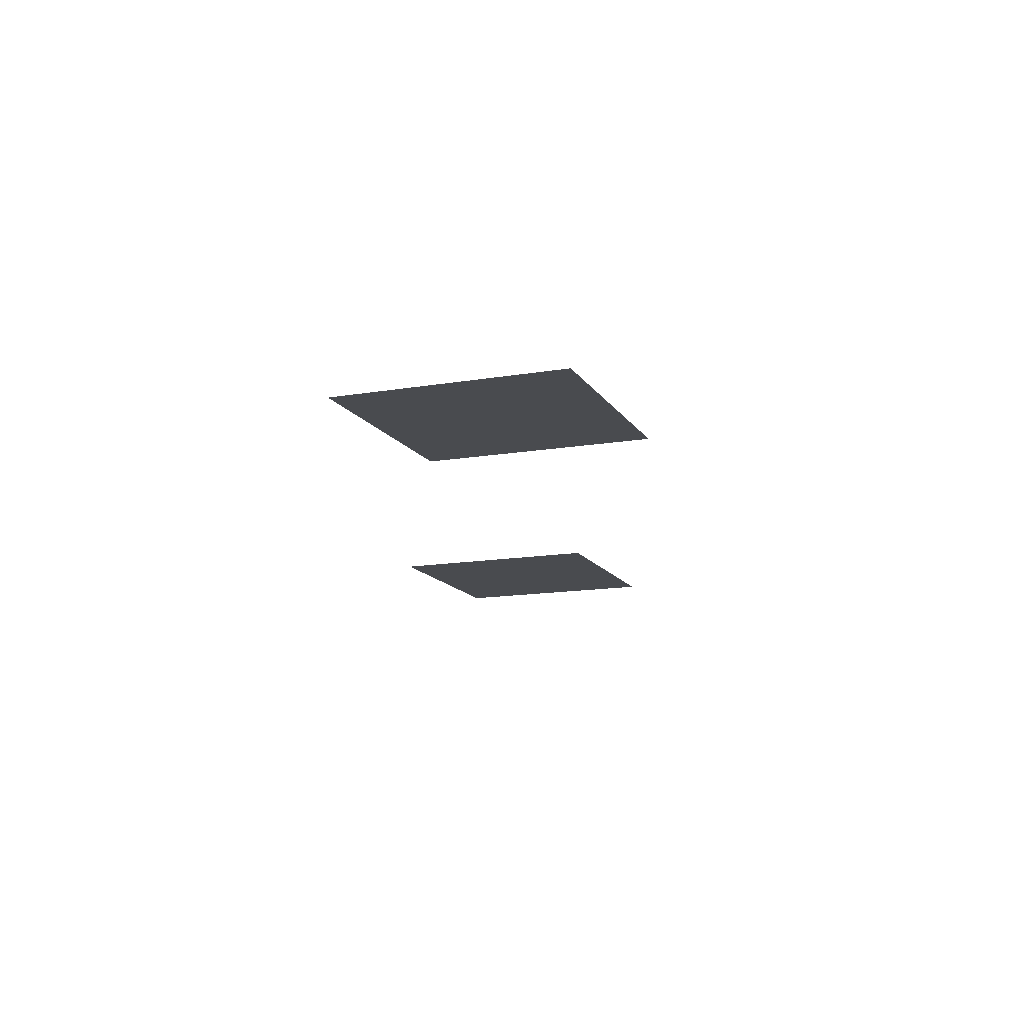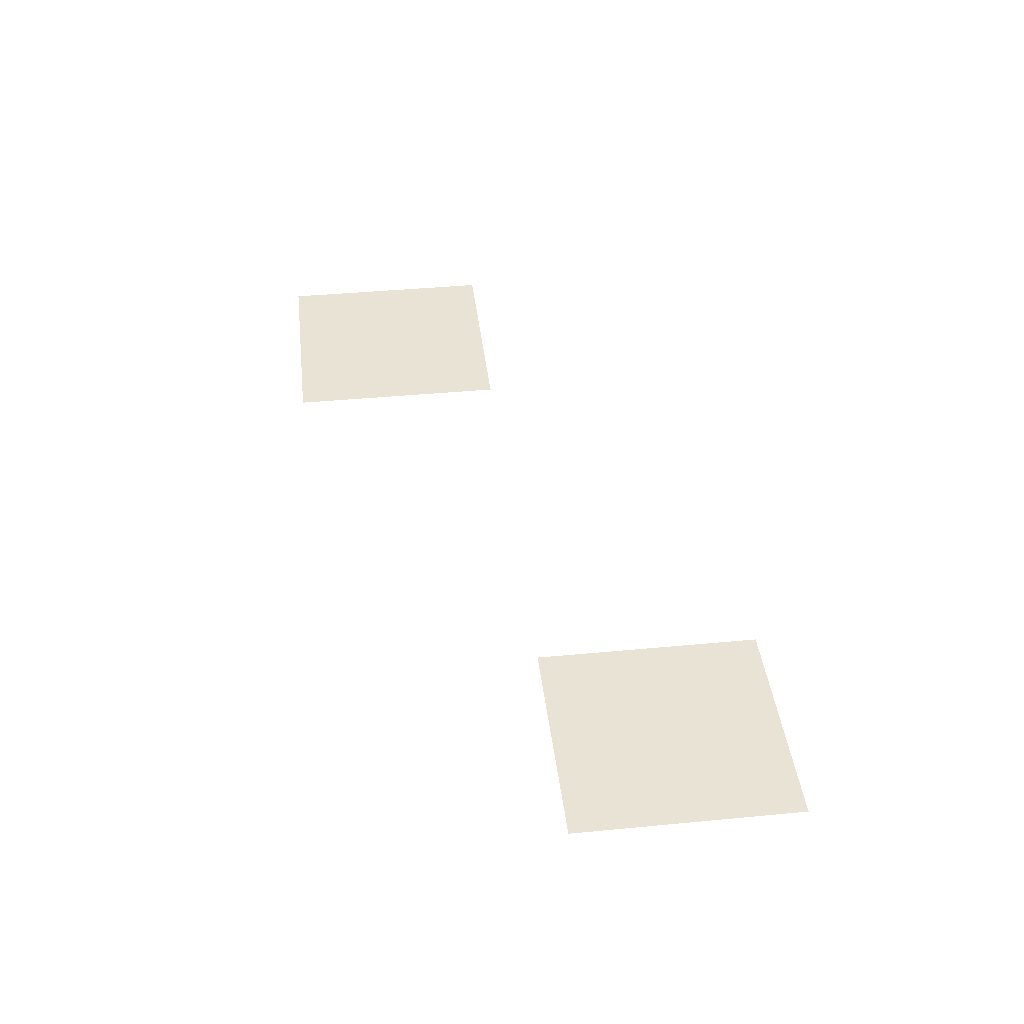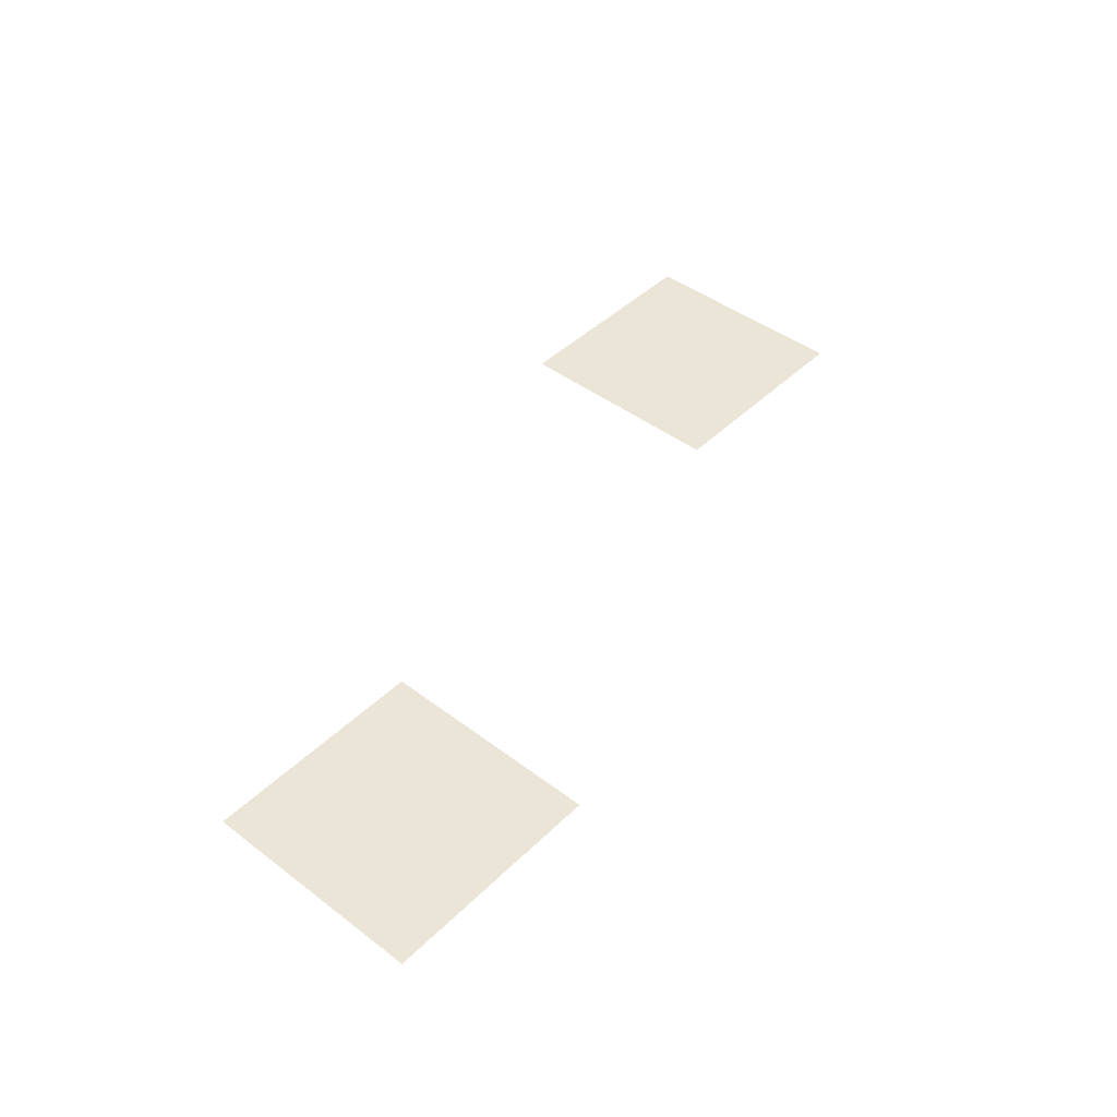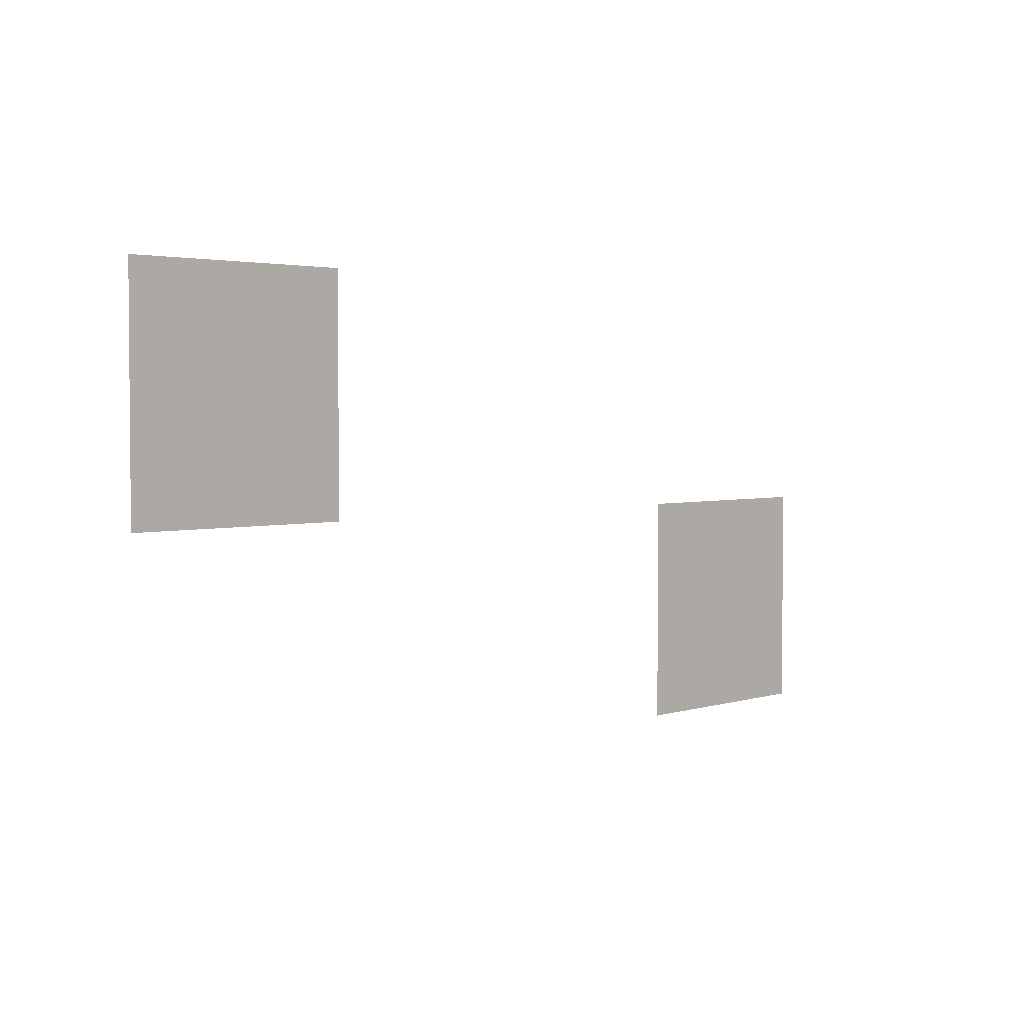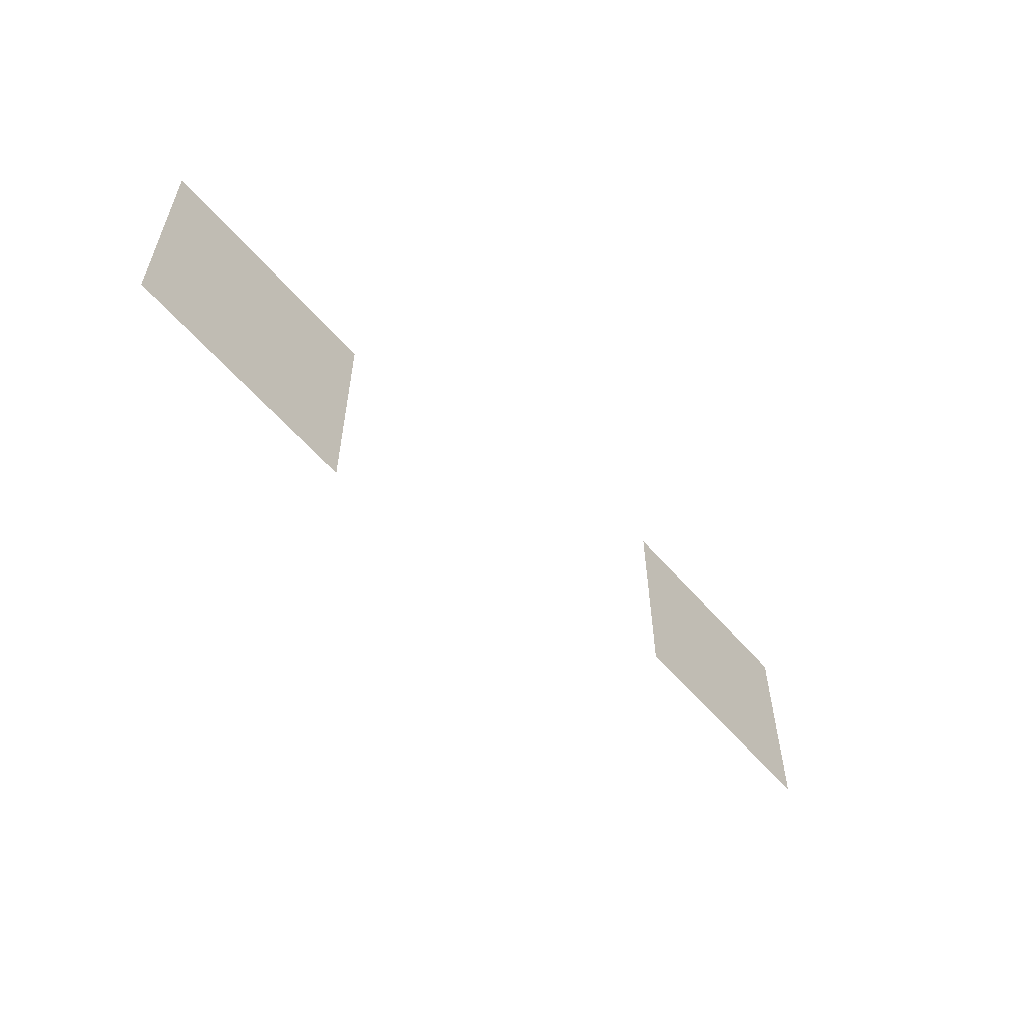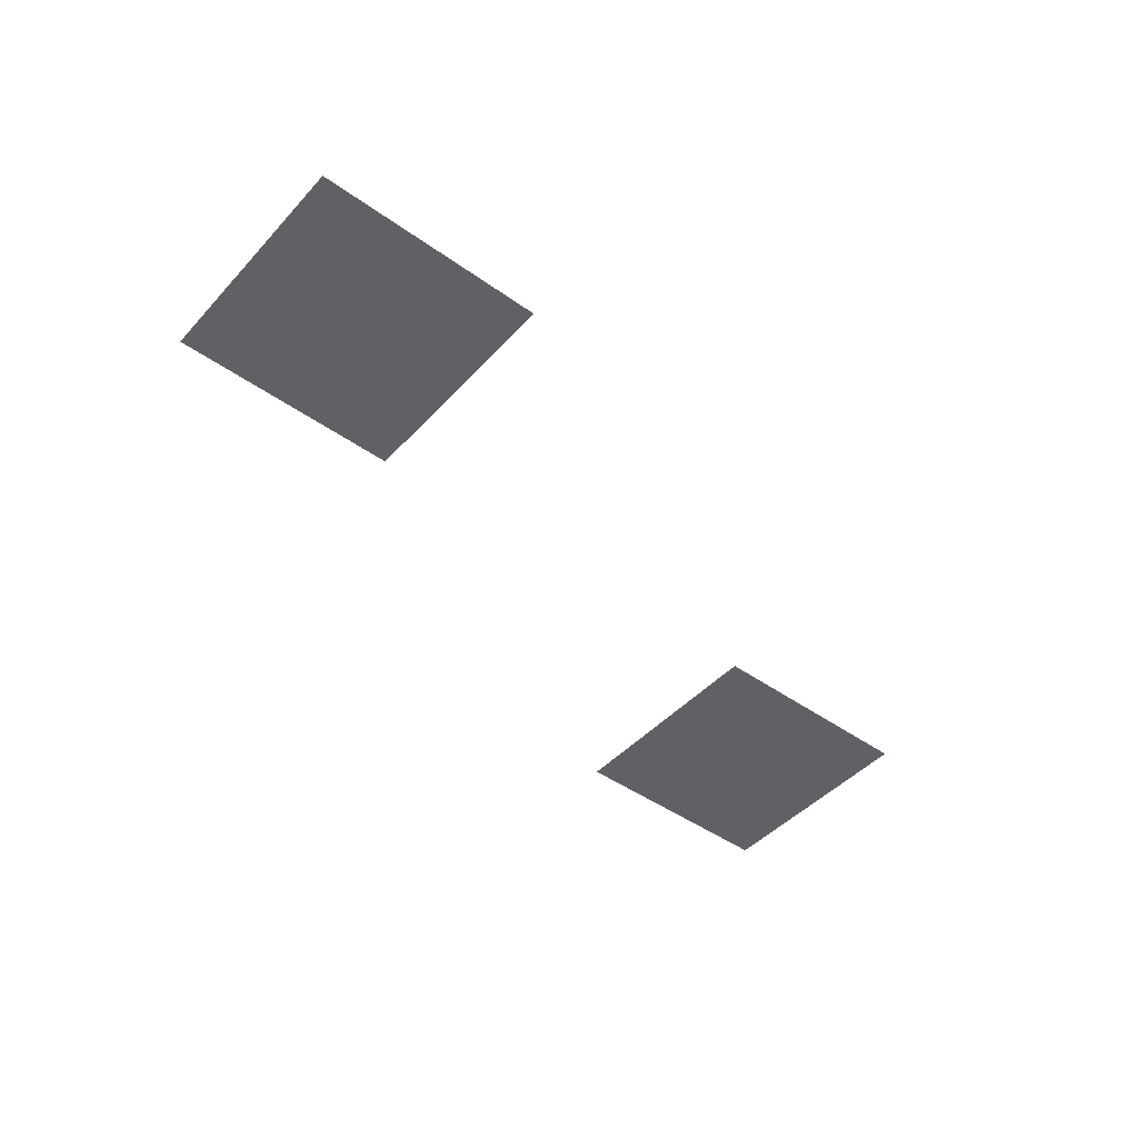
<metadata>
{"format":"obj","ext":"obj","renderer":"f3d","projection":"perspective","resolution":1024,"background":"white","views":[{"elev":-13.8,"azim":-69.0,"up":"+Z"},{"elev":41.3,"azim":-96.6,"up":"+Z"},{"elev":44.1,"azim":-48.4,"up":"+Z"},{"elev":3.0,"azim":133.3,"up":"+Y"},{"elev":-59.4,"azim":-49.4,"up":"+Y"},{"elev":-45.4,"azim":-39.4,"up":"+Z"}]}
</metadata>
<code>
v -53 -174 0
v -54 -174 0
v -54 -173 0
v -53 -173 0
v -56 -175 0
v -57 -175 0
v -57 -174 0
v -56 -174 0
g map2_mesh_0035
f 1 2 3 4
f 5 6 7 8

</code>
